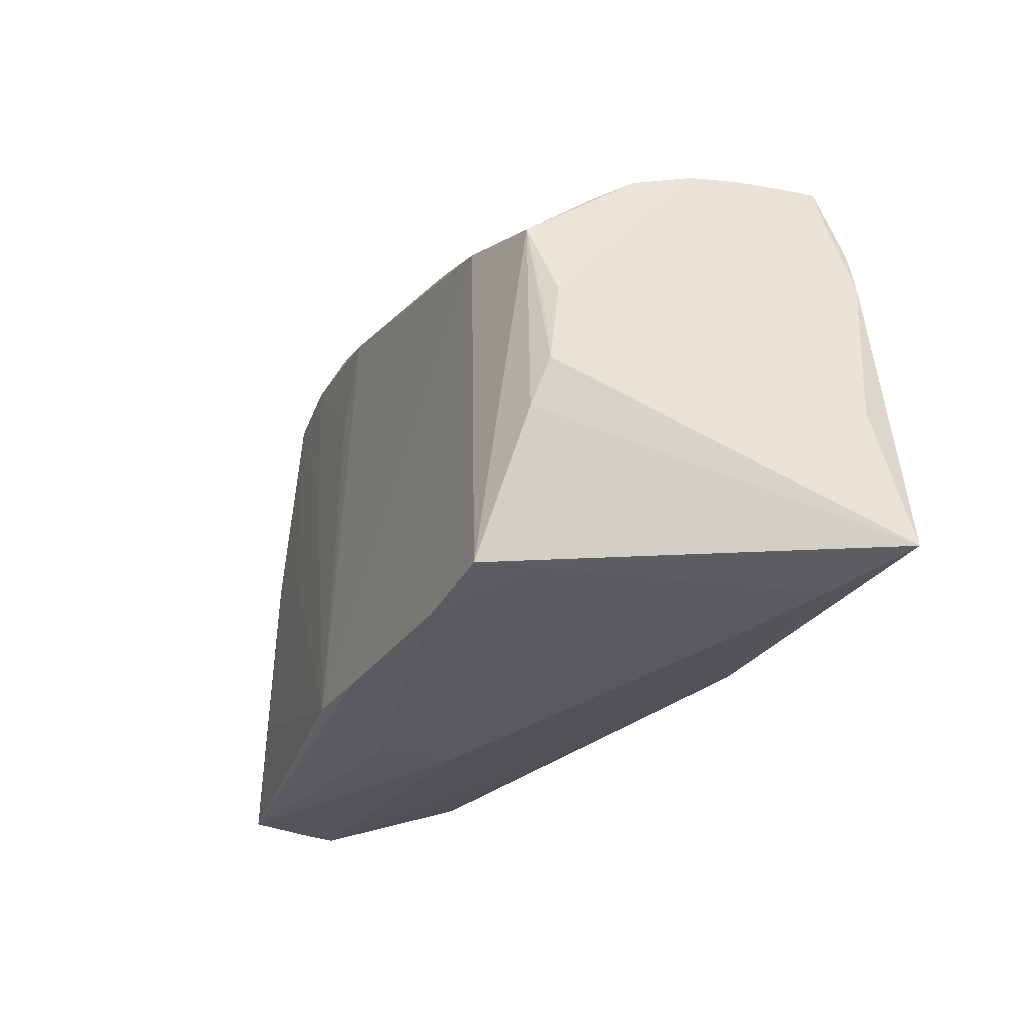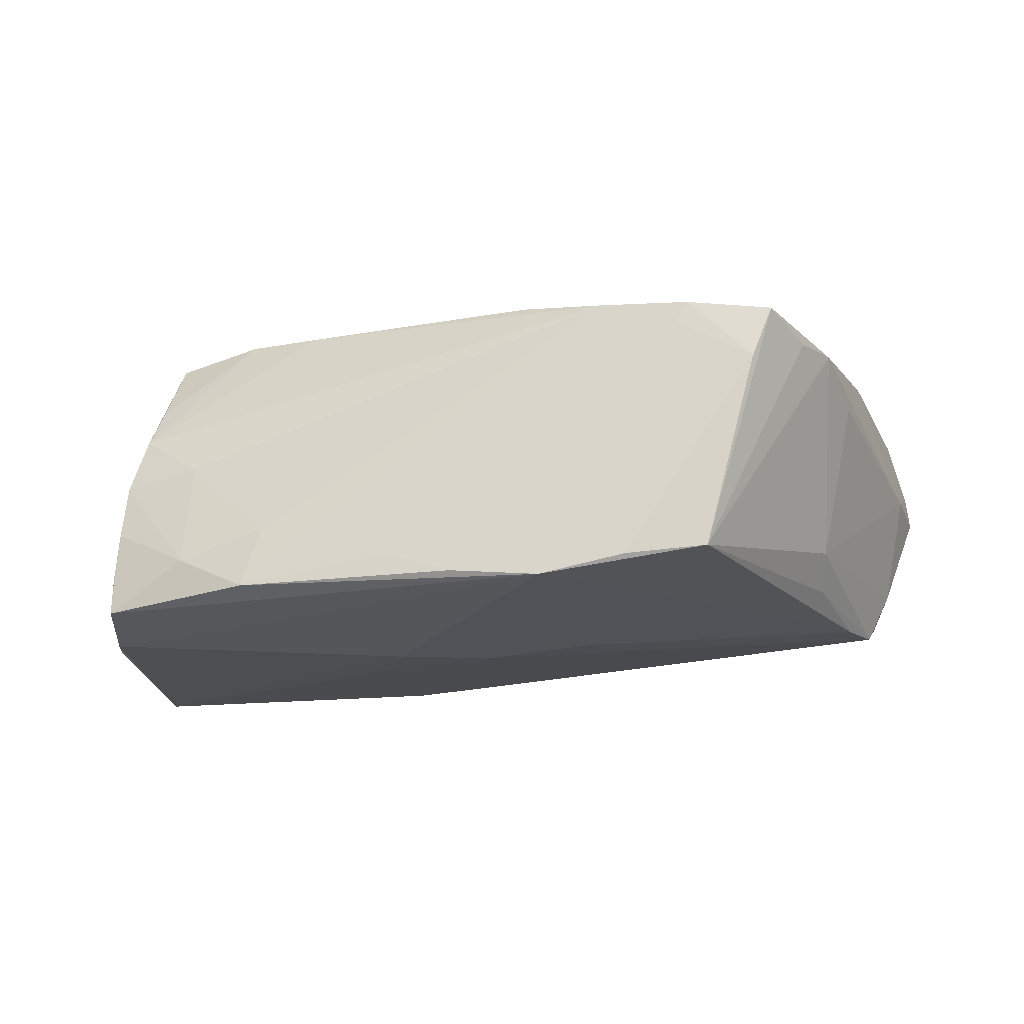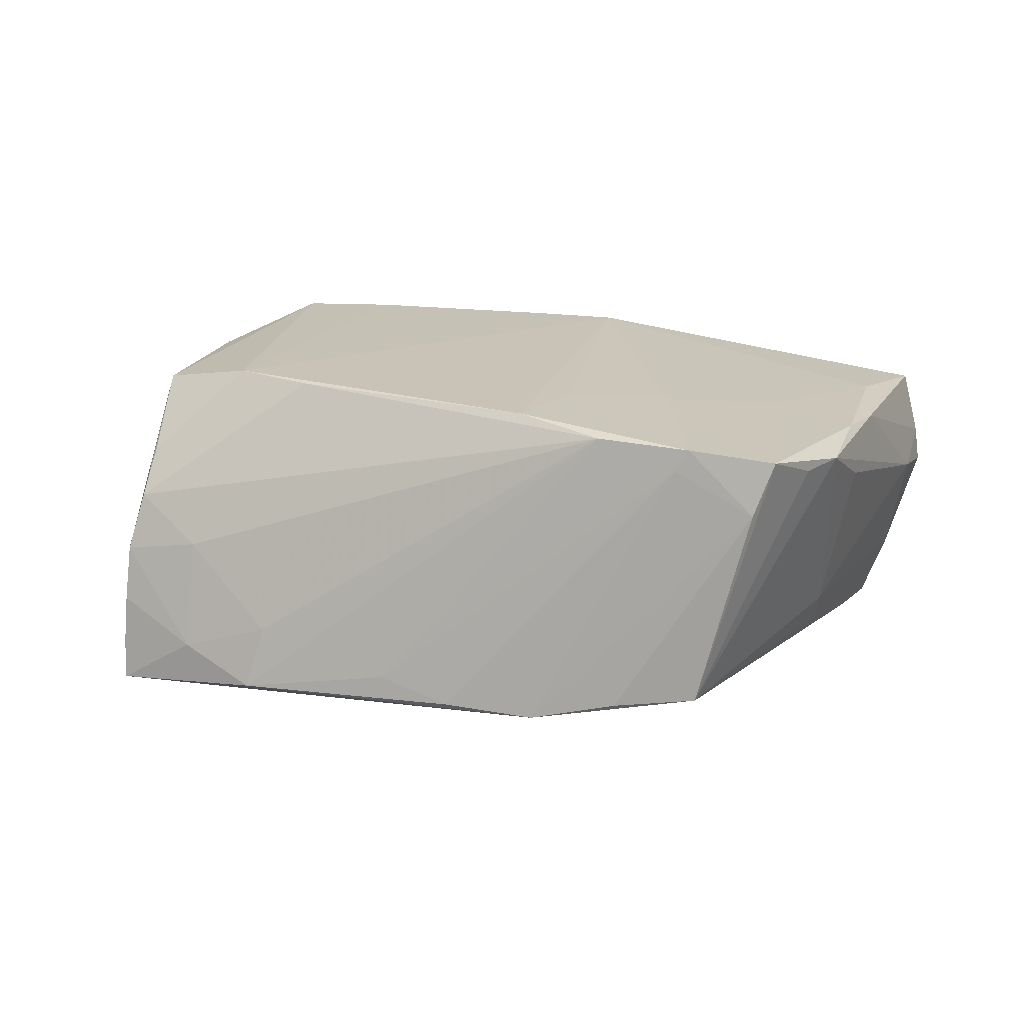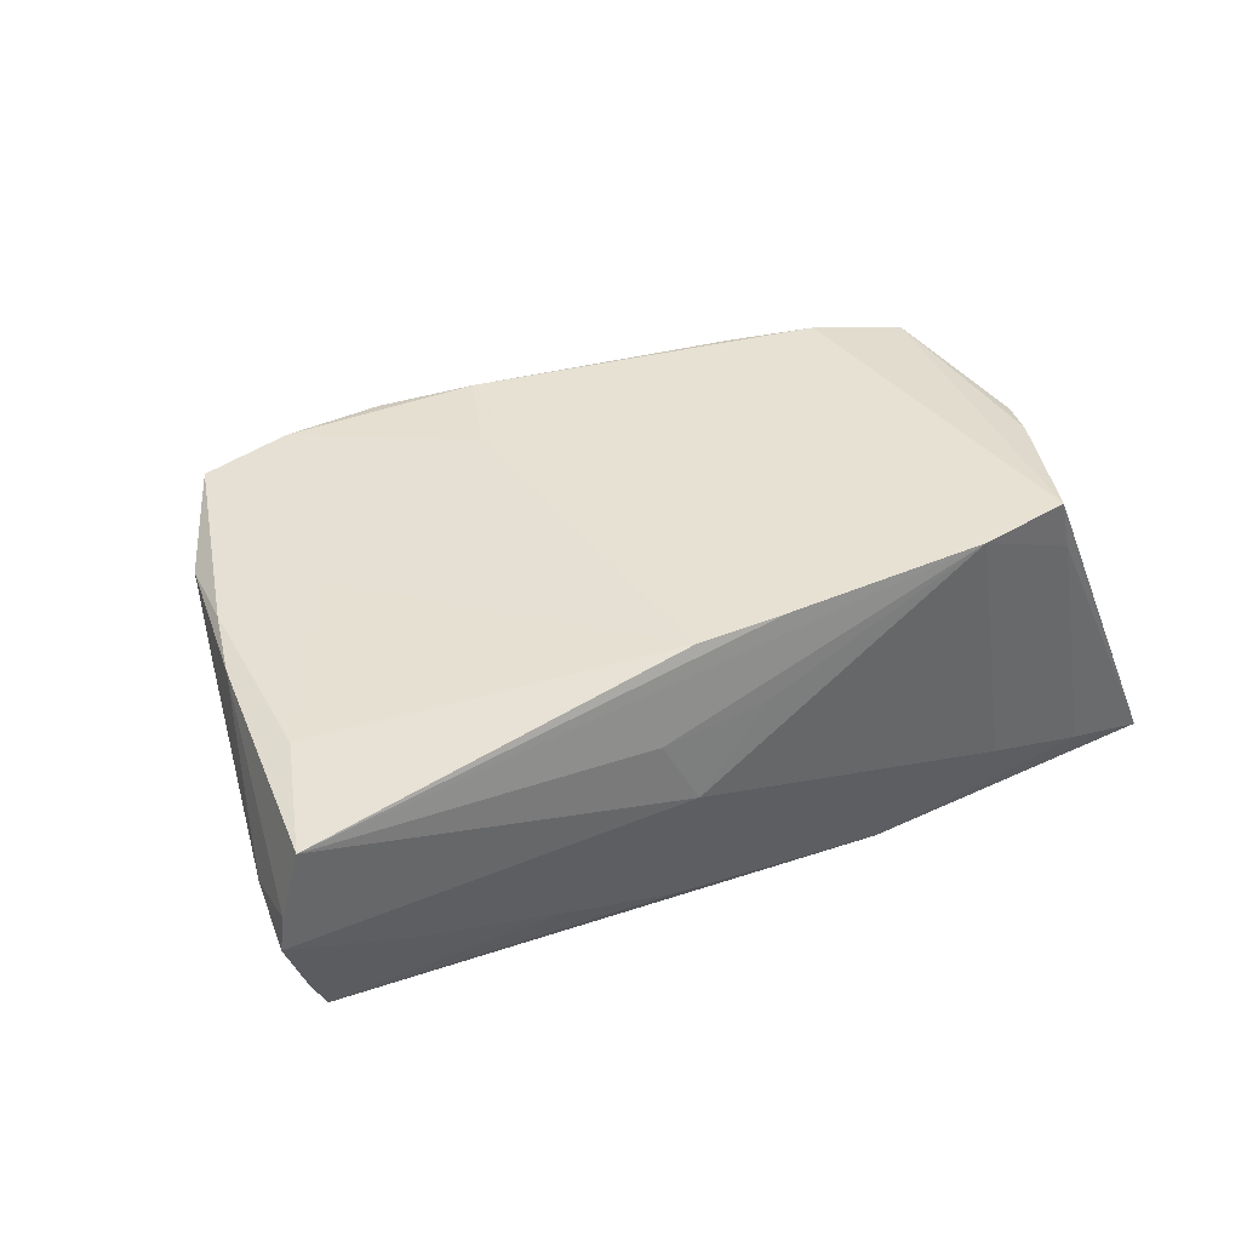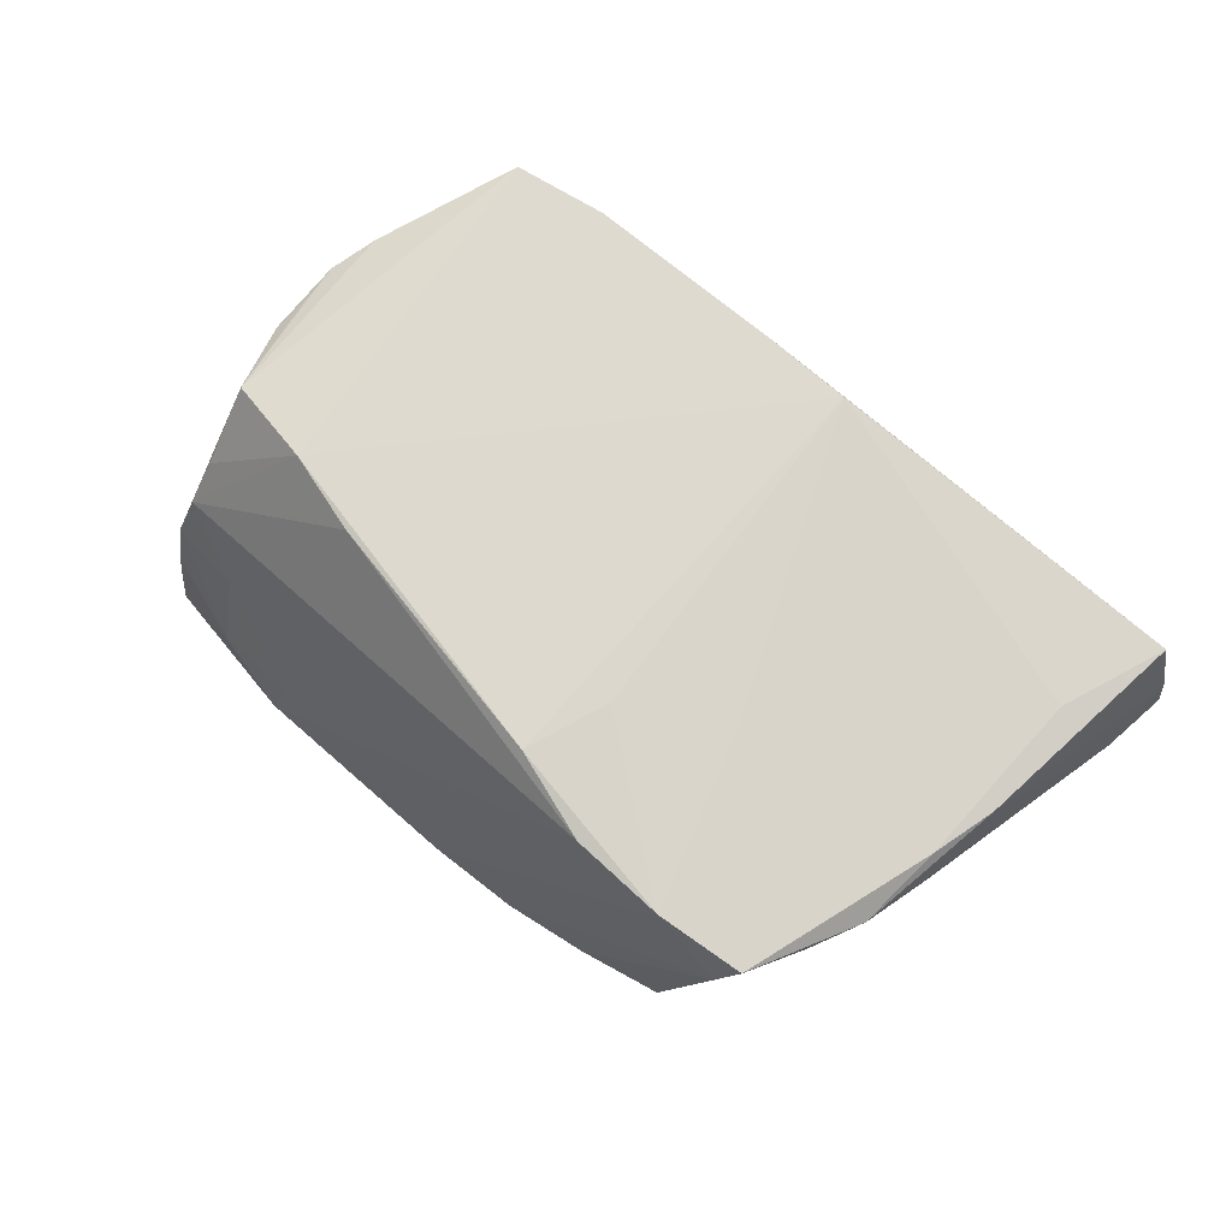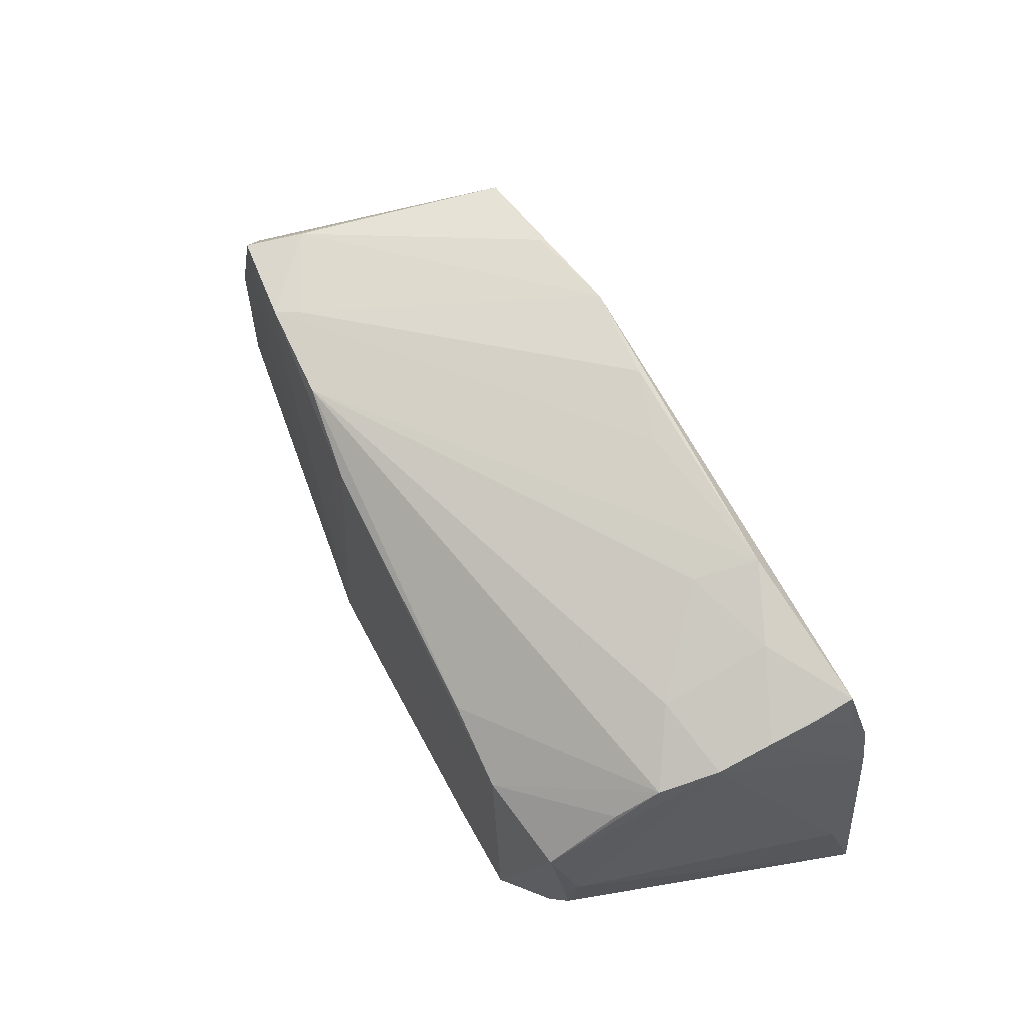
<metadata>
{"format":"obj","ext":"obj","renderer":"f3d","projection":"perspective","resolution":1024,"background":"white","views":[{"elev":-31.0,"azim":64.5,"up":"+Y"},{"elev":-14.6,"azim":-172.4,"up":"+Z"},{"elev":18.4,"azim":-171.0,"up":"+Z"},{"elev":39.6,"azim":-33.1,"up":"+Z"},{"elev":70.7,"azim":-144.6,"up":"+Z"},{"elev":66.2,"azim":61.1,"up":"+Y"}]}
</metadata>
<code>
v -0.01541 0.02872 0.01988
v -0.04967 -0.0008399 0.01628
v -0.02521 0.03038 0.01659
v 0.05018 0.02361 -0.01338
v 0.05801 -0.03004 -0.02229
v 0.0162 -0.0008592 -0.02204
v 0.03975 0.02354 0.001077
v -0.0077 0.03308 -0.01672
v 0.02531 -0.03308 0.02229
v -0.02566 -0.02728 -0.01097
v -0.004902 0.0243 0.02147
v 0.03543 0.01149 0.02229
v -0.04354 0.0003244 -0.01319
v 0.05161 0.0188 -0.01865
v 0.04586 -0.01603 0.01957
v -0.0117 0.002146 -0.01997
v 0.03702 -0.0323 0.02229
v -0.04931 -0.01494 0.0167
v 0.01786 -0.02846 -0.02164
v -0.01844 0.03288 -0.01437
v 0.0004053 -0.031 0.02226
v -0.01157 -0.03308 0.00385
v 0.005123 -0.0266 -0.02068
v -0.009661 0.01445 0.02136
v 0.04629 -0.03123 -0.01778
v -0.04762 -0.01307 -0.01623
v -0.04774 0.008173 0.0107
v 0.002704 0.001665 -0.02143
v -0.02864 0.03189 -0.01337
v 0.04701 0.01536 0.01174
v -0.05744 -0.02754 0.007134
v 0.0312 0.02974 -0.01632
v 0.04382 -0.0294 -0.02207
v -0.01058 -0.0271 -0.01662
v 0.05712 -0.0132 -0.01764
v 0.04014 0.02698 -0.01214
v -0.04686 0.00697 0.01691
v -0.002728 -0.0326 0.01289
v -0.05536 -0.02793 0.01526
v 0.05012 0.02445 -0.01844
v -0.01357 -0.00447 -0.01985
v 0.03873 -0.0322 0.01561
v 0.05413 0.007588 -0.02055
v -0.04394 0.004792 -0.00865
v 0.03213 -0.03208 -0.01235
v 0.0499 0.02281 -0.007459
v -0.03573 0.004173 0.01855
v 0.04657 0.008059 0.0203
v -0.0415 0.0231 0.0152
v -0.02236 0.009102 0.02024
v -0.05372 -0.023 -0.009374
v 0.02909 0.02839 -0.008643
v 0.0483 -0.01063 0.01826
v 0.02565 0.01531 0.02186
v -0.02682 0.03011 0.01926
v 0.0123 0.03138 -0.01313
v -0.05059 -0.01988 -0.01611
v -0.009467 0.008229 -0.01948
v -0.05612 -0.01885 0.004146
v -0.04297 -0.0271 -0.004528
v -0.01564 -0.03191 0.01218
v -0.01033 -0.02983 0.02219
v -0.03496 0.03104 0.01137
v 0.01444 0.006941 -0.02189
v 0.05248 0.01364 -0.02077
v -0.05801 -0.02744 0.002738
v -0.04498 0.01719 0.01531
v 0.04815 -0.005903 0.01852
v -0.0515 -0.02203 -0.0143
v 0.0491 -0.001303 0.01751
v 0.04954 0.0213 -0.0006944
v 0.0478 0.01922 0.006402
v -0.03747 0.0299 0.01802
v 0.003594 0.03267 -0.01582
f 66 22 39
f 18 39 62
f 61 39 22
f 19 69 57
f 34 69 19
f 19 45 22
f 51 69 66
f 57 69 51
f 59 51 66
f 32 40 8
f 8 74 32
f 27 59 67
f 44 59 27
f 27 67 44
f 57 51 44
f 51 59 44
f 5 64 65
f 64 8 65
f 65 8 40
f 47 18 62
f 39 18 37
f 73 67 37
f 37 47 73
f 18 47 37
f 62 39 21
f 22 45 9
f 39 61 9
f 9 21 39
f 10 69 34
f 10 22 66
f 10 19 22
f 34 19 10
f 5 17 42
f 17 9 42
f 5 19 33
f 6 33 19
f 6 64 5
f 5 33 6
f 25 19 5
f 45 19 25
f 5 42 25
f 25 9 45
f 25 42 9
f 66 39 31
f 31 59 66
f 56 1 32
f 32 74 56
f 74 8 3
f 3 56 74
f 29 44 67
f 48 17 15
f 15 53 48
f 15 17 5
f 5 53 15
f 70 53 5
f 5 35 70
f 36 40 32
f 43 35 5
f 5 65 43
f 50 47 62
f 73 47 50
f 55 11 1
f 73 50 55
f 1 56 55
f 56 3 55
f 48 72 30
f 54 72 1
f 1 11 54
f 39 37 2
f 2 37 67
f 2 31 39
f 2 67 59
f 59 31 2
f 38 61 22
f 22 9 38
f 38 9 61
f 66 69 60
f 60 10 66
f 69 10 60
f 63 3 8
f 63 29 73
f 73 55 63
f 63 55 3
f 28 8 64
f 64 6 28
f 28 6 19
f 57 44 13
f 44 29 13
f 49 67 73
f 73 29 49
f 49 29 67
f 48 53 68
f 68 70 48
f 53 70 68
f 71 70 35
f 35 43 71
f 71 72 48
f 48 70 71
f 11 55 24
f 24 55 50
f 62 11 24
f 24 50 62
f 12 11 62
f 12 54 11
f 62 21 12
f 21 9 12
f 12 9 17
f 12 17 48
f 48 30 12
f 12 30 72
f 72 54 12
f 8 29 20
f 20 63 8
f 29 63 20
f 58 16 8
f 8 28 58
f 58 28 16
f 23 19 57
f 23 28 19
f 57 16 41
f 16 28 41
f 41 23 57
f 28 23 41
f 57 13 26
f 26 13 29
f 26 16 57
f 26 29 8
f 8 16 26
f 46 71 43
f 40 36 46
f 36 71 46
f 7 71 36
f 1 72 7
f 72 71 7
f 14 46 43
f 14 65 40
f 14 43 65
f 52 36 32
f 52 7 36
f 32 1 52
f 1 7 52
f 40 46 4
f 4 14 40
f 46 14 4

</code>
